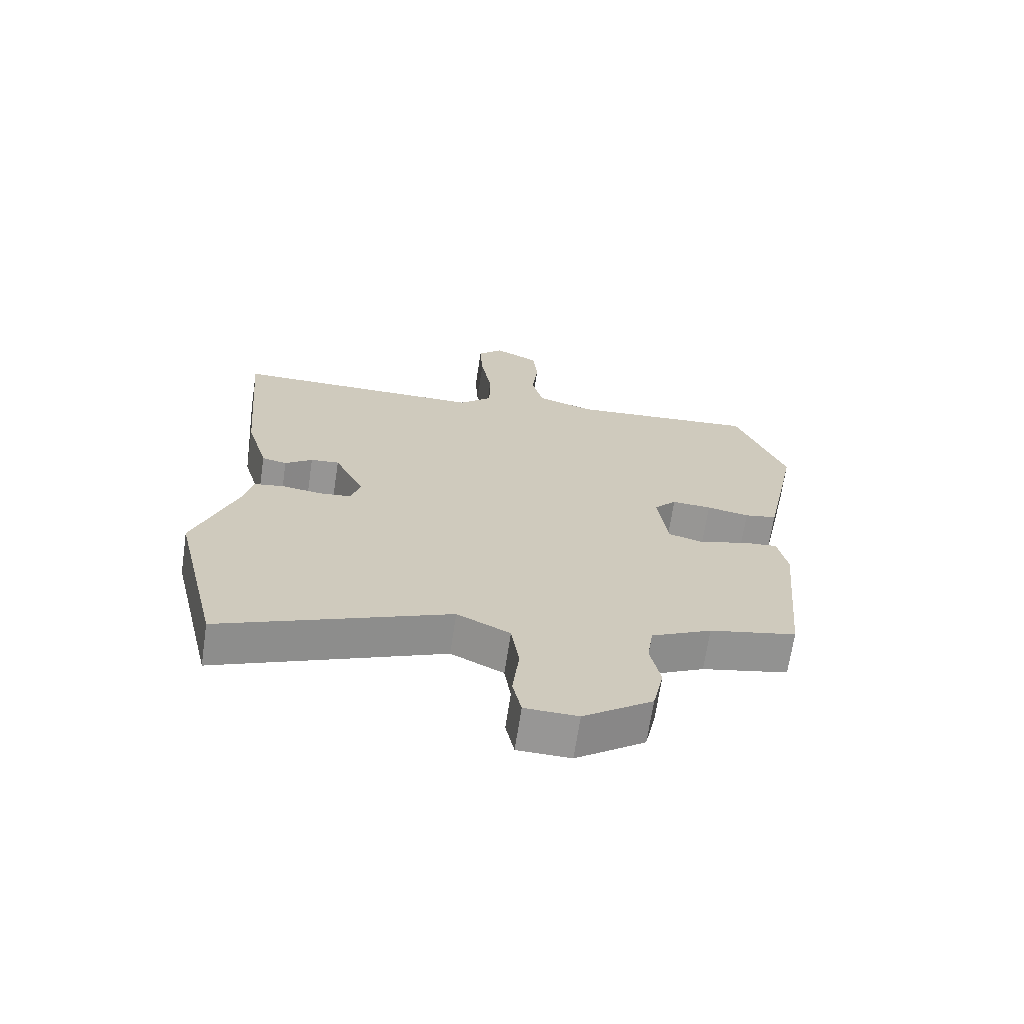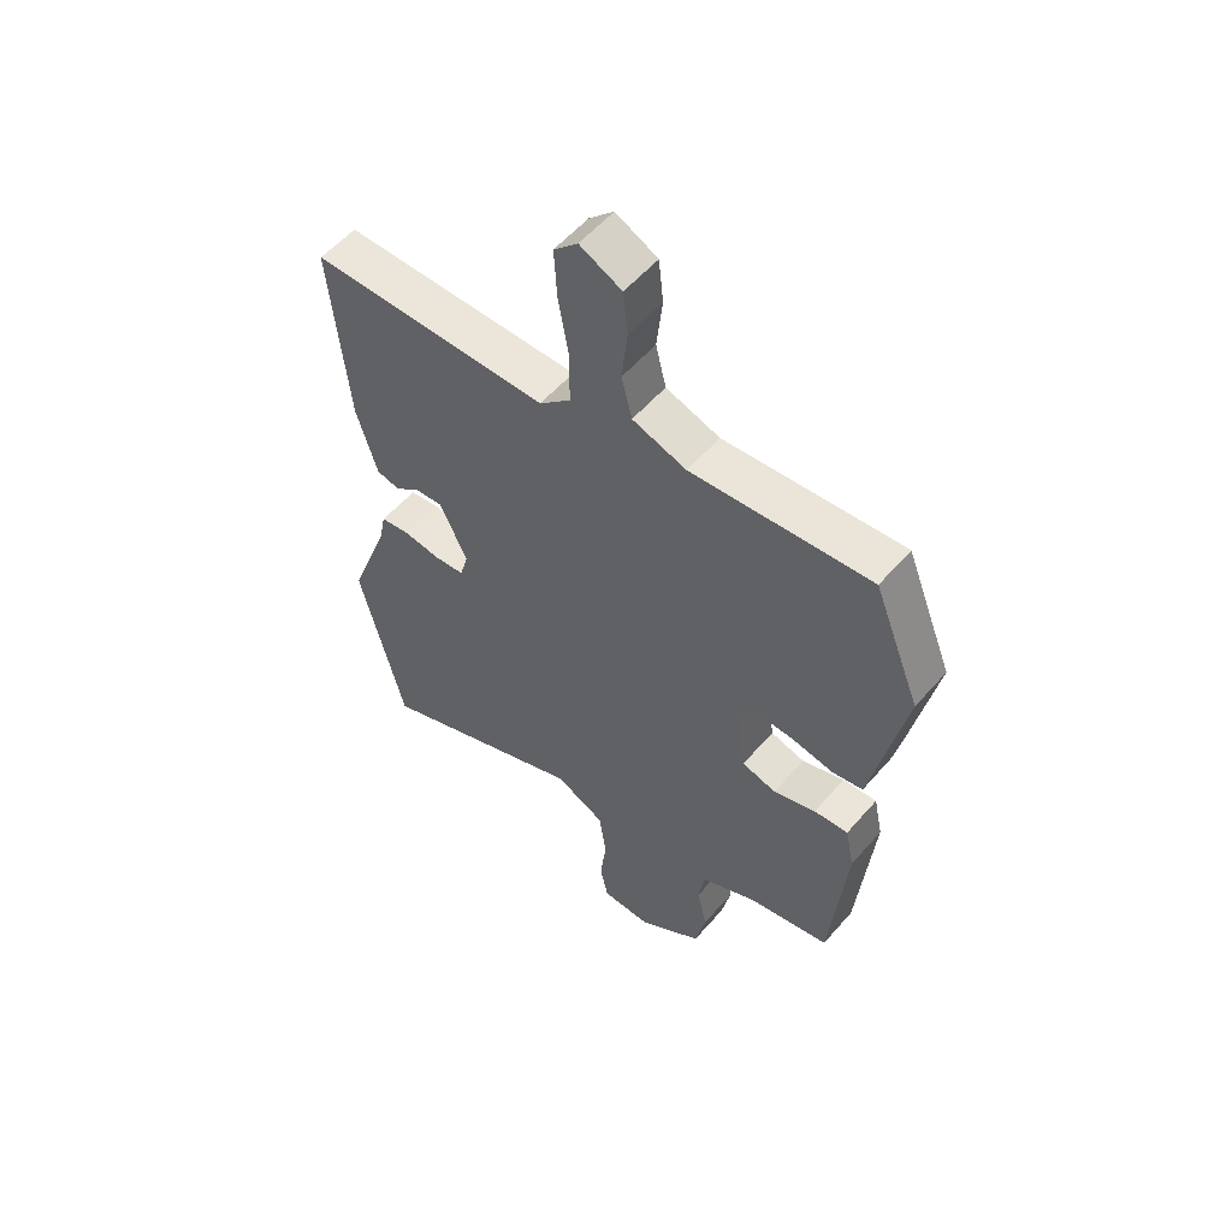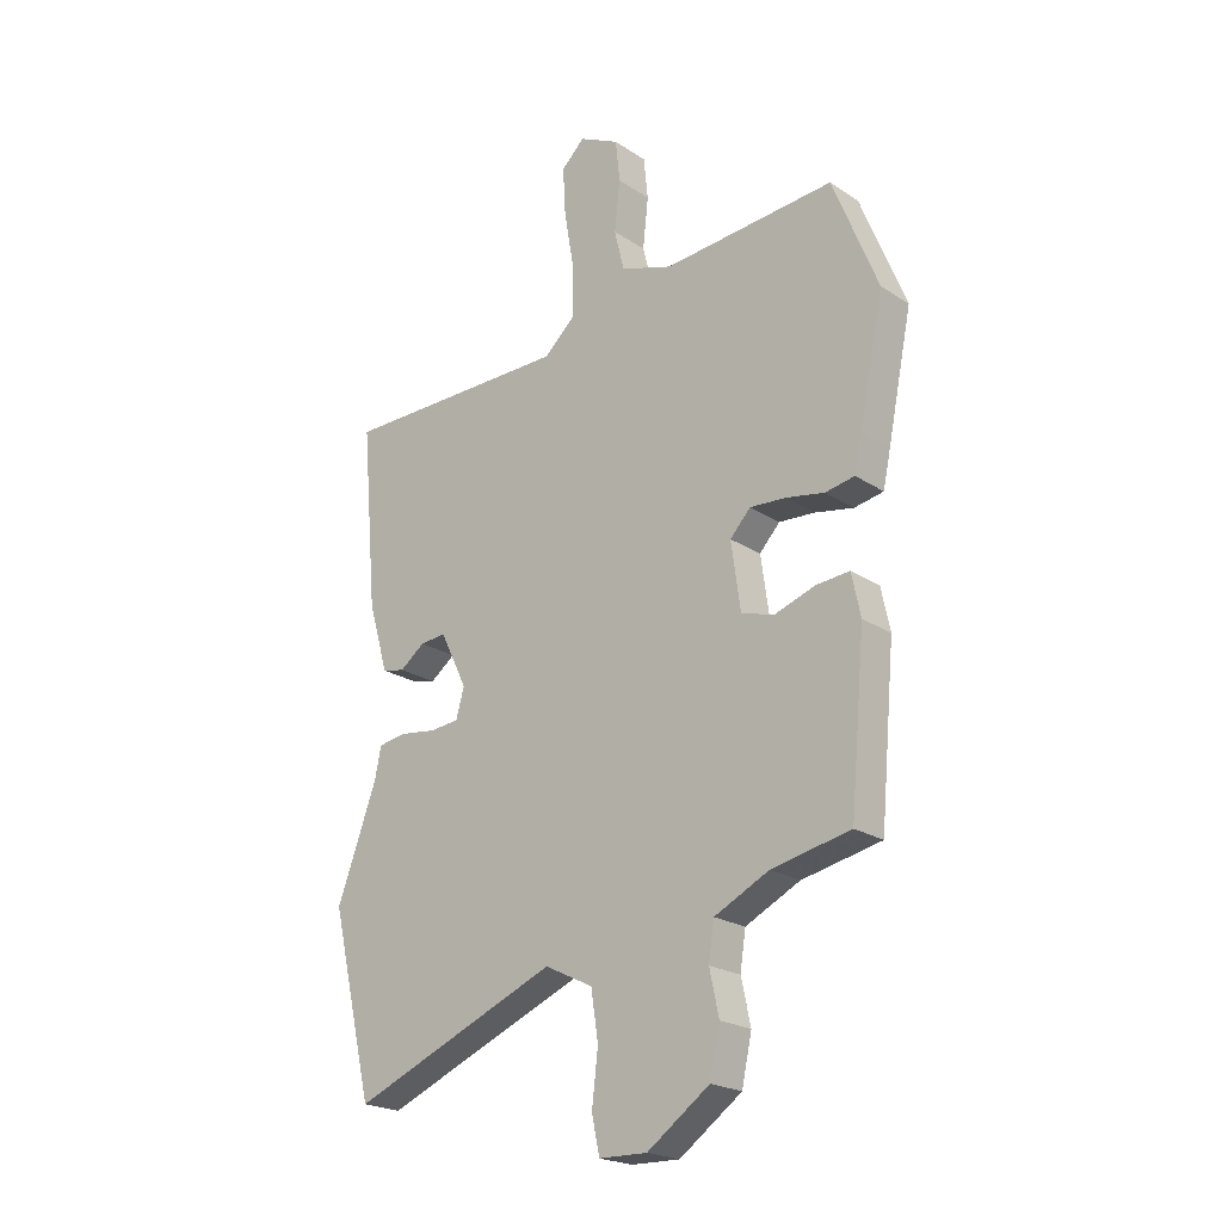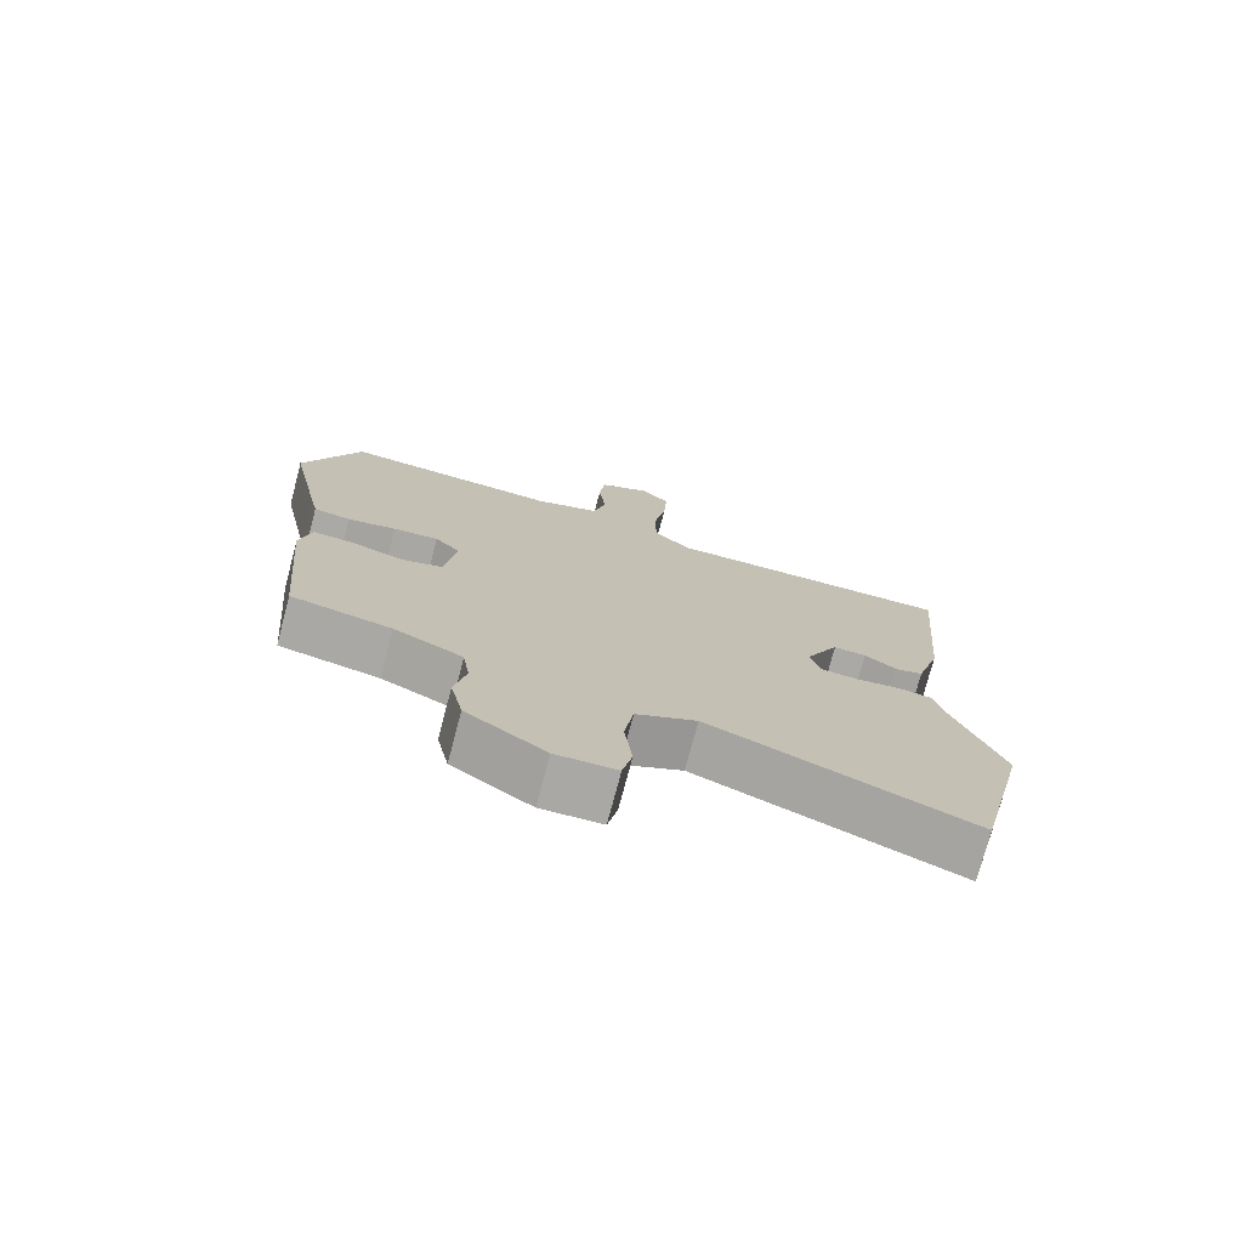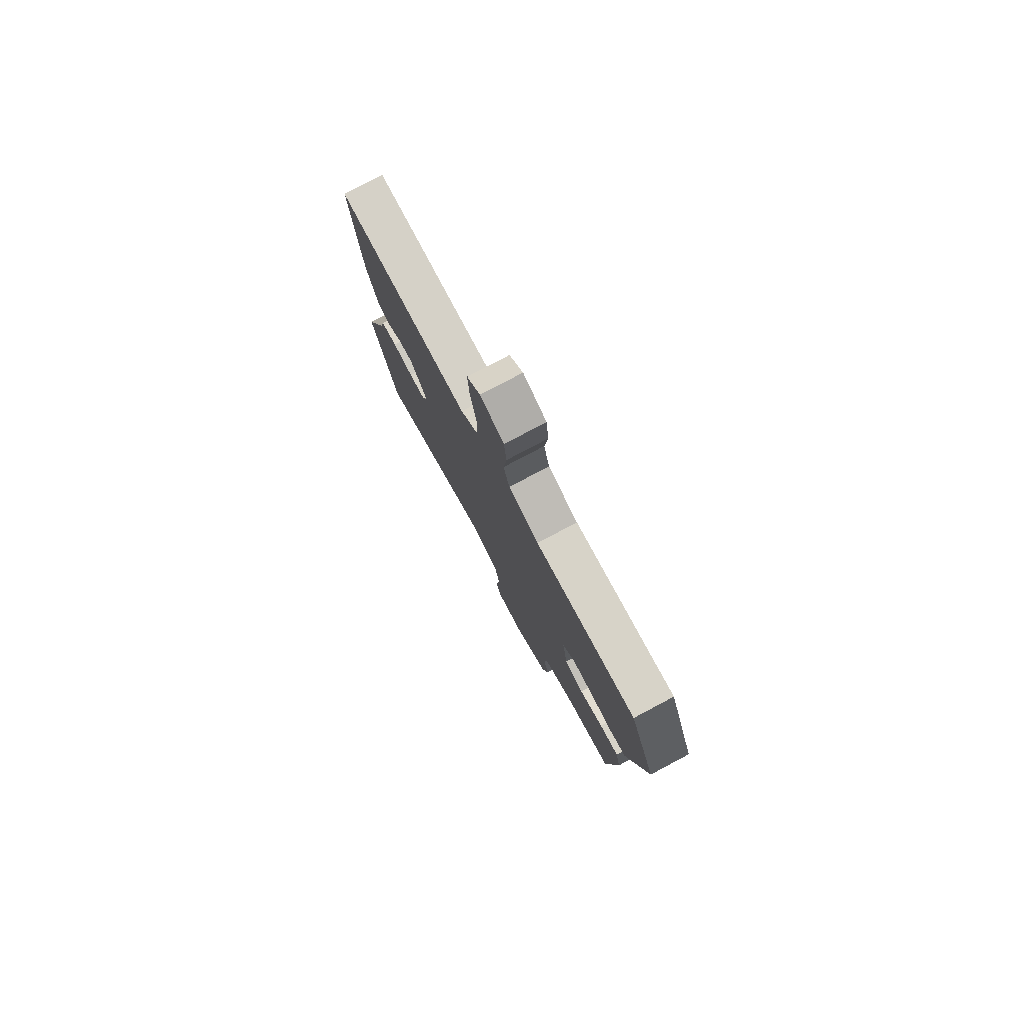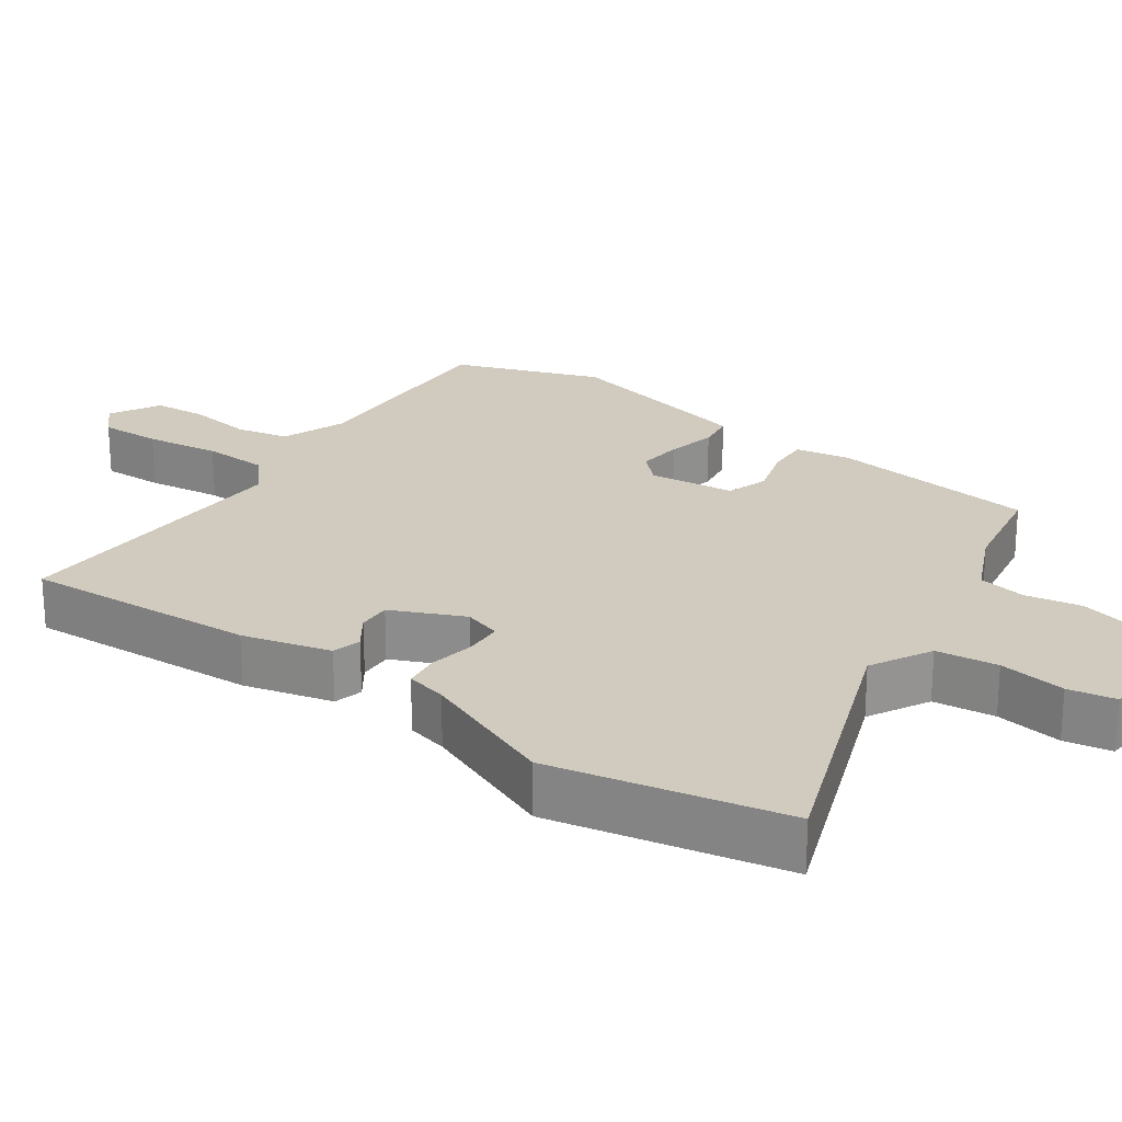
<metadata>
{"format":"obj","ext":"obj","renderer":"f3d","projection":"perspective","resolution":1024,"background":"white","views":[{"elev":-67.8,"azim":171.5,"up":"+Z"},{"elev":56.0,"azim":-139.8,"up":"+Z"},{"elev":-21.8,"azim":-138.8,"up":"+Z"},{"elev":-75.3,"azim":-14.8,"up":"+Z"},{"elev":79.2,"azim":-117.9,"up":"+Z"},{"elev":23.4,"azim":127.3,"up":"+Y"}]}
</metadata>
<code>
v 0.51 0.07 0.462
v 0.481 0.07 0.134
v 0.445 0.07 0.011
v 0.404 0.07 0.002
v 0.359 0.07 0.036
v 0.312 0.07 0.04
v 0.263 0.07 -0.06
v 0.278 0.07 -0.113
v 0.331 0.07 -0.118
v 0.396 0.07 -0.109
v 0.447 0.07 -0.117
v 0.459 0.07 -0.175
v 0.531 0.07 -0.369
v 0.454 0.07 -0.693
v 0.08 0.07 -0.539
v -0.007 0.07 -0.582
v -0.02 0.07 -0.668
v -0.009 0.07 -0.762
v -0.023 0.07 -0.828
v -0.11 0.07 -0.83
v -0.223 0.07 -0.75
v -0.241 0.07 -0.666
v -0.224 0.07 -0.587
v -0.234 0.07 -0.52
v -0.333 0.07 -0.471
v -0.476 0.07 -0.441
v -0.503 0.07 -0.146
v -0.487 0.07 -0.07
v -0.427 0.07 -0.075
v -0.353 0.07 -0.1
v -0.293 0.07 -0.083
v -0.276 0.07 0.038
v -0.313 0.07 0.078
v -0.378 0.07 0.074
v -0.448 0.07 0.061
v -0.501 0.07 0.071
v -0.515 0.07 0.137
v -0.559 0.07 0.353
v -0.477 0.07 0.558
v -0.165 0.07 0.532
v -0.071 0.07 0.563
v -0.053 0.07 0.637
v -0.063 0.07 0.728
v -0.055 0.07 0.804
v 0.018 0.07 0.84
v 0.06 0.07 0.799
v 0.055 0.07 0.712
v 0.037 0.07 0.607
v 0.038 0.07 0.515
v 0.093 0.07 0.464
v 0.51 0 0.462
v 0.481 0 0.134
v 0.445 0 0.011
v 0.404 0 0.002
v 0.359 0 0.036
v 0.312 0 0.04
v 0.263 0 -0.06
v 0.278 0 -0.113
v 0.331 0 -0.118
v 0.396 0 -0.109
v 0.447 0 -0.117
v 0.459 0 -0.175
v 0.531 0 -0.369
v 0.454 0 -0.693
v 0.08 0 -0.539
v -0.007 0 -0.582
v -0.02 0 -0.668
v -0.009 0 -0.762
v -0.023 0 -0.828
v -0.11 0 -0.83
v -0.223 0 -0.75
v -0.241 0 -0.666
v -0.224 0 -0.587
v -0.234 0 -0.52
v -0.333 0 -0.471
v -0.476 0 -0.441
v -0.503 0 -0.146
v -0.487 0 -0.07
v -0.427 0 -0.075
v -0.353 0 -0.1
v -0.293 0 -0.083
v -0.276 0 0.038
v -0.313 0 0.078
v -0.378 0 0.074
v -0.448 0 0.061
v -0.501 0 0.071
v -0.515 0 0.137
v -0.559 0 0.353
v -0.477 0 0.558
v -0.165 0 0.532
v -0.071 0 0.563
v -0.053 0 0.637
v -0.063 0 0.728
v -0.055 0 0.804
v 0.018 0 0.84
v 0.06 0 0.799
v 0.055 0 0.712
v 0.037 0 0.607
v 0.038 0 0.515
v 0.093 0 0.464
f 45 46 47 48
f 45 48 49
f 42 43 44 45
f 41 42 45 49
f 40 41 49 50
f 38 39 40 50
f 34 35 36 37
f 33 34 37 38
f 32 33 38 50
f 27 28 29 30
f 25 26 27 30
f 24 25 30 31
f 23 24 31 32
f 21 22 23
f 20 21 23
f 17 18 19 20
f 16 17 20 23
f 15 16 23 32
f 12 13 14 15
f 9 10 11 12
f 8 9 12 15
f 7 8 15 32
f 2 3 4 5
f 2 5 6
f 1 2 6
f 7 32 50
f 1 6 7 50
f 98 97 96 95
f 99 98 95
f 95 94 93 92
f 99 95 92 91
f 100 99 91 90
f 100 90 89 88
f 87 86 85 84
f 88 87 84 83
f 100 88 83 82
f 80 79 78 77
f 80 77 76 75
f 81 80 75 74
f 82 81 74 73
f 73 72 71
f 73 71 70
f 70 69 68 67
f 73 70 67 66
f 82 73 66 65
f 65 64 63 62
f 62 61 60 59
f 65 62 59 58
f 82 65 58 57
f 55 54 53 52
f 56 55 52
f 56 52 51
f 100 82 57
f 100 57 56 51
f 1 51 52 2
f 2 52 53 3
f 3 53 54 4
f 4 54 55 5
f 5 55 56 6
f 6 56 57 7
f 7 57 58 8
f 8 58 59 9
f 9 59 60 10
f 10 60 61 11
f 11 61 62 12
f 12 62 63 13
f 13 63 64 14
f 14 64 65 15
f 15 65 66 16
f 16 66 67 17
f 17 67 68 18
f 18 68 69 19
f 19 69 70 20
f 20 70 71 21
f 21 71 72 22
f 22 72 73 23
f 23 73 74 24
f 24 74 75 25
f 25 75 76 26
f 26 76 77 27
f 27 77 78 28
f 28 78 79 29
f 29 79 80 30
f 30 80 81 31
f 31 81 82 32
f 32 82 83 33
f 33 83 84 34
f 34 84 85 35
f 35 85 86 36
f 36 86 87 37
f 37 87 88 38
f 38 88 89 39
f 39 89 90 40
f 40 90 91 41
f 41 91 92 42
f 42 92 93 43
f 43 93 94 44
f 44 94 95 45
f 45 95 96 46
f 46 96 97 47
f 47 97 98 48
f 48 98 99 49
f 49 99 100 50
f 50 100 51 1

</code>
